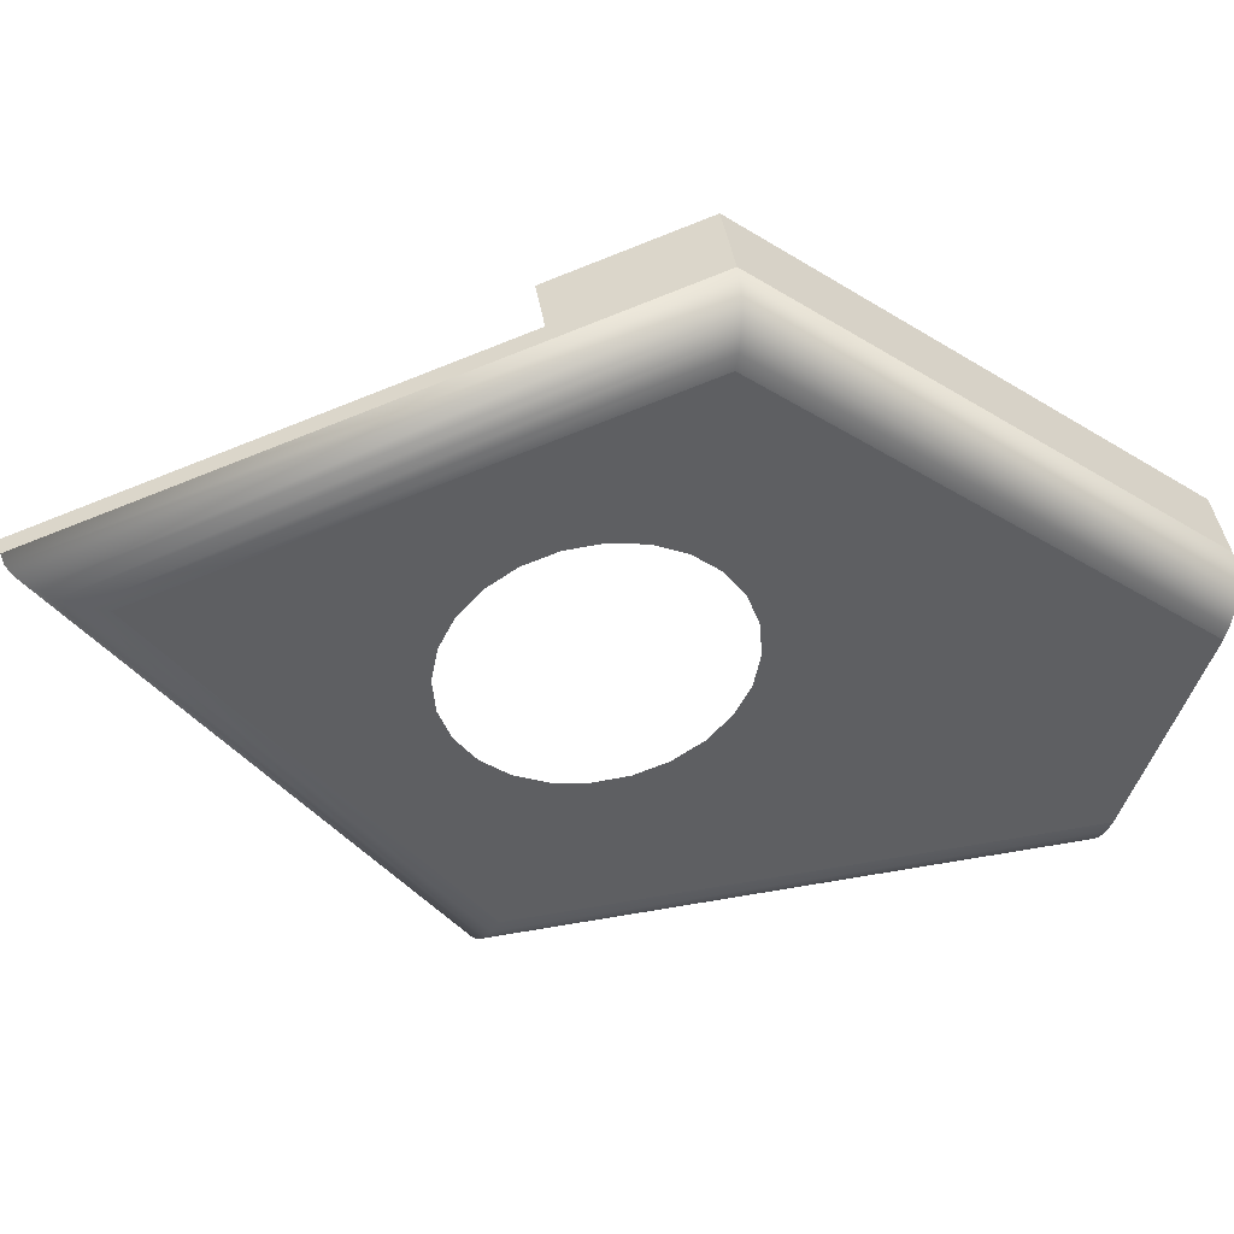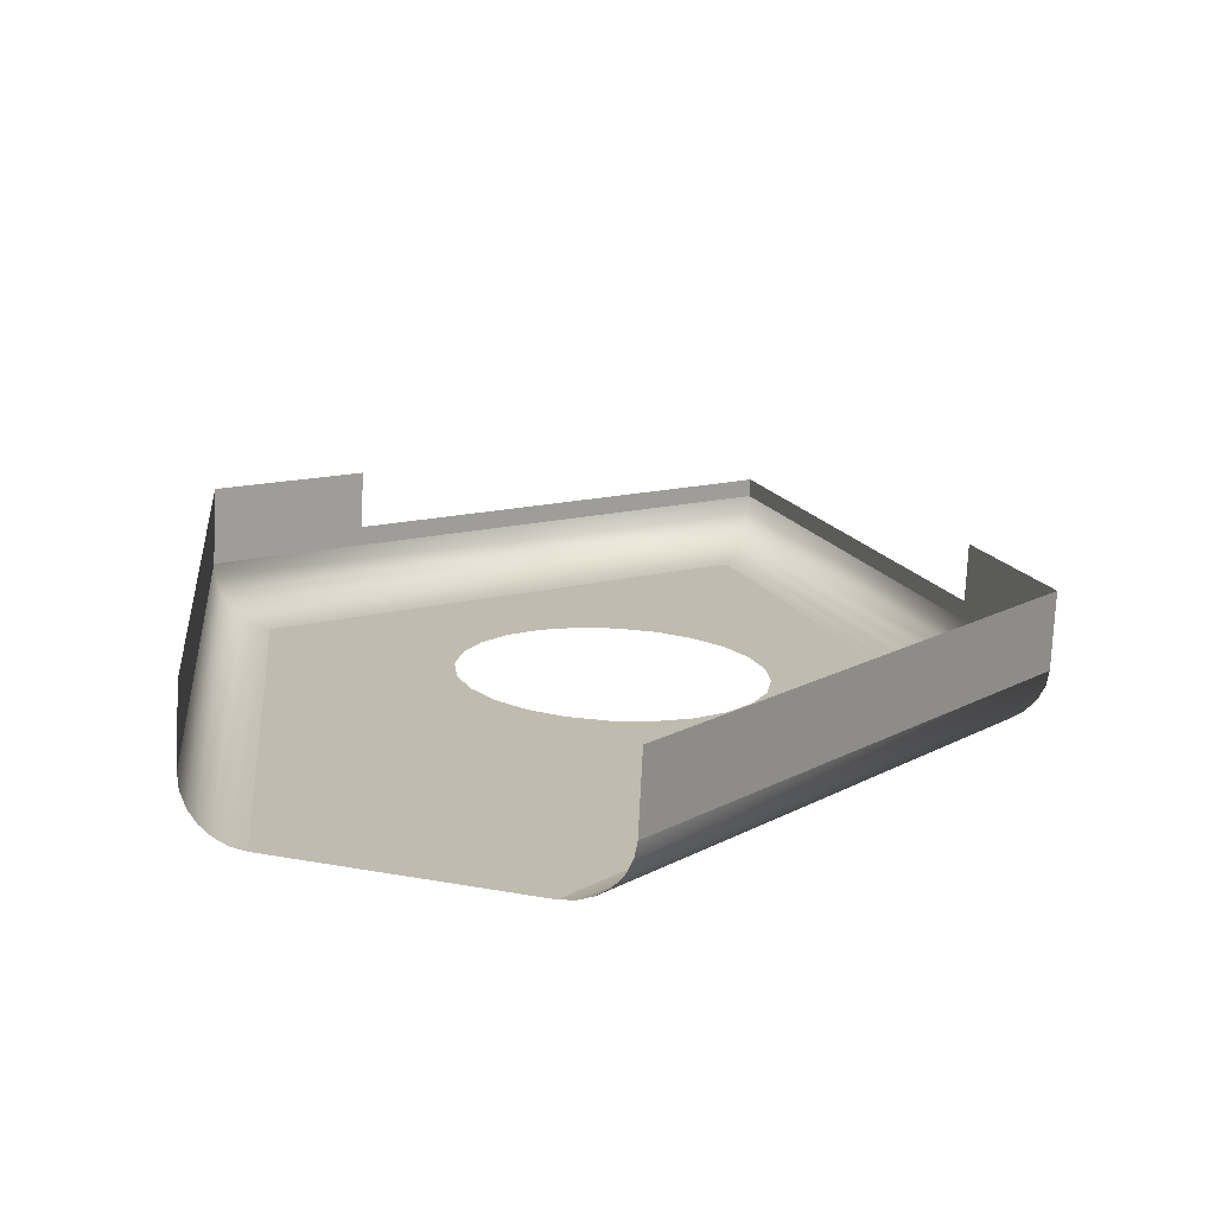
<metadata>
{"format":"obj","ext":"obj","renderer":"f3d","projection":"perspective","resolution":1024,"background":"white","views":[{"elev":-49.2,"azim":72.2,"up":"+Z"},{"elev":25.3,"azim":-163.4,"up":"+Z"}]}
</metadata>
<code>
o 3dw.e450a063965ce182372d50f0ef237781/Model/mesh1/mesh1-geometry/material_0/component_2#mesh1-geometry
v -0.3912 0.1237 -0.09165
v -0.4087 0.1482 -0.1003
v -0.3912 0.1248 -0.09795
v -0.4087 0.1482 -0.1003
v -0.3912 0.1237 -0.09165
v -0.4087 0.146 -0.08772
v -0.3705 0.2457 -0.08312
v -0.4087 0.146 -0.08772
v -0.3705 0.2435 -0.07053
v -0.3912 0.1248 -0.09795
v -0.4087 0.1482 -0.1003
v -0.3912 0.1254 -0.1011
v -0.2691 0.1482 -0.1003
v -0.2865 0.1237 -0.09165
v -0.2865 0.1248 -0.09795
v -0.4087 0.146 -0.08772
v -0.3705 0.2457 -0.08312
v -0.4087 0.1482 -0.1003
v -0.3912 0.1254 -0.1011
v -0.4087 0.1482 -0.1003
v -0.3389 0.05906 -0.116
v -0.2865 0.1237 -0.09165
v -0.2691 0.1482 -0.1003
v -0.2691 0.146 -0.08772
v -0.2691 0.1482 -0.1003
v -0.2865 0.1248 -0.09795
v -0.2865 0.1254 -0.1011
v -0.3702 0.2462 -0.08557
v -0.4087 0.1482 -0.1003
v -0.3705 0.2457 -0.08312
v -0.2691 0.146 -0.08772
v -0.3072 0.2457 -0.08312
v -0.3072 0.2435 -0.07053
v -0.4083 0.1487 -0.1027
v -0.3389 0.05906 -0.116
v -0.4087 0.1482 -0.1003
v -0.3912 0.1254 -0.1011
v -0.3389 0.05906 -0.116
v -0.388 0.1213 -0.1018
v -0.3072 0.2457 -0.08312
v -0.2691 0.146 -0.08772
v -0.2691 0.1482 -0.1003
v -0.2691 0.1482 -0.1003
v -0.2865 0.1254 -0.1011
v -0.3389 0.05906 -0.116
v -0.4087 0.1482 -0.1003
v -0.3702 0.2462 -0.08557
v -0.4083 0.1487 -0.1027
v -0.3389 0.05906 -0.116
v -0.4083 0.1487 -0.1027
v -0.3389 0.06002 -0.1184
v -0.388 0.1213 -0.1018
v -0.3389 0.05906 -0.116
v -0.3389 0.05851 -0.1129
v -0.2691 0.1482 -0.1003
v -0.3076 0.2462 -0.08557
v -0.3072 0.2457 -0.08312
v -0.3389 0.05906 -0.116
v -0.2865 0.1254 -0.1011
v -0.2897 0.1213 -0.1018
v -0.3389 0.05906 -0.116
v -0.2694 0.1487 -0.1027
v -0.2691 0.1482 -0.1003
v -0.3691 0.2466 -0.08785
v -0.4083 0.1487 -0.1027
v -0.3702 0.2462 -0.08557
v -0.4072 0.1493 -0.105
v -0.3389 0.06002 -0.1184
v -0.4083 0.1487 -0.1027
v -0.2694 0.1487 -0.1027
v -0.3389 0.05906 -0.116
v -0.3389 0.06002 -0.1184
v -0.3389 0.05906 -0.116
v -0.2897 0.1213 -0.1018
v -0.3389 0.05851 -0.1129
v -0.3076 0.2462 -0.08557
v -0.2691 0.1482 -0.1003
v -0.2694 0.1487 -0.1027
v -0.4083 0.1487 -0.1027
v -0.3691 0.2466 -0.08785
v -0.4072 0.1493 -0.105
v -0.3675 0.2469 -0.0898
v -0.4072 0.1493 -0.105
v -0.3691 0.2466 -0.08785
v -0.2694 0.1487 -0.1027
v -0.3086 0.2466 -0.08785
v -0.3076 0.2462 -0.08557
v -0.3175 0.2474 -0.09257
v -0.3389 0.1751 -0.1053
v -0.3602 0.2474 -0.09257
v -0.3978 0.1515 -0.1095
v -0.3629 0.2473 -0.09225
v -0.3602 0.2474 -0.09257
v -0.3389 0.06002 -0.1184
v -0.4072 0.1493 -0.105
v -0.3389 0.06197 -0.1204
v -0.3389 0.06002 -0.1184
v -0.2705 0.1493 -0.105
v -0.2694 0.1487 -0.1027
v -0.4072 0.1493 -0.105
v -0.3675 0.2469 -0.0898
v -0.4055 0.1499 -0.1069
v -0.4032 0.1505 -0.1084
v -0.3675 0.2469 -0.0898
v -0.3654 0.2472 -0.0913
v -0.2705 0.1493 -0.105
v -0.3102 0.2469 -0.0898
v -0.3086 0.2466 -0.08785
v -0.3086 0.2466 -0.08785
v -0.2694 0.1487 -0.1027
v -0.2705 0.1493 -0.105
v -0.3175 0.2474 -0.09257
v -0.3323 0.1742 -0.1055
v -0.3389 0.1751 -0.1053
v -0.3455 0.1742 -0.1055
v -0.3602 0.2474 -0.09257
v -0.3389 0.1751 -0.1053
v -0.4006 0.151 -0.1092
v -0.3654 0.2472 -0.0913
v -0.3629 0.2473 -0.09225
v -0.3629 0.2473 -0.09225
v -0.3978 0.1515 -0.1095
v -0.4006 0.151 -0.1092
v -0.3636 0.1564 -0.1086
v -0.3978 0.1515 -0.1095
v -0.3602 0.2474 -0.09257
v -0.4072 0.1493 -0.105
v -0.3389 0.06477 -0.1219
v -0.3389 0.06197 -0.1204
v -0.2705 0.1493 -0.105
v -0.3389 0.06002 -0.1184
v -0.3389 0.06197 -0.1204
v -0.3675 0.2469 -0.0898
v -0.4032 0.1505 -0.1084
v -0.4055 0.1499 -0.1069
v -0.3389 0.06477 -0.1219
v -0.4072 0.1493 -0.105
v -0.4055 0.1499 -0.1069
v -0.3654 0.2472 -0.0913
v -0.4006 0.151 -0.1092
v -0.4032 0.1505 -0.1084
v -0.3102 0.2469 -0.0898
v -0.2745 0.1505 -0.1084
v -0.3124 0.2472 -0.0913
v -0.3102 0.2469 -0.0898
v -0.2705 0.1493 -0.105
v -0.2723 0.1499 -0.1069
v -0.3148 0.2473 -0.09225
v -0.28 0.1515 -0.1095
v -0.3175 0.2474 -0.09257
v -0.3175 0.2474 -0.09257
v -0.3261 0.1717 -0.1059
v -0.3323 0.1742 -0.1055
v -0.3517 0.1717 -0.1059
v -0.3602 0.2474 -0.09257
v -0.3455 0.1742 -0.1055
v -0.3389 0.0762 -0.1228
v -0.4006 0.151 -0.1092
v -0.3978 0.1515 -0.1095
v -0.3645 0.1499 -0.1098
v -0.3978 0.1515 -0.1095
v -0.3636 0.1564 -0.1086
v -0.3636 0.1564 -0.1086
v -0.3602 0.2474 -0.09257
v -0.361 0.1625 -0.1075
v -0.3389 0.06477 -0.1219
v -0.2705 0.1493 -0.105
v -0.3389 0.06197 -0.1204
v -0.3389 0.06824 -0.1229
v -0.4055 0.1499 -0.1069
v -0.4032 0.1505 -0.1084
v -0.4055 0.1499 -0.1069
v -0.3389 0.06824 -0.1229
v -0.3389 0.06477 -0.1219
v -0.3389 0.07214 -0.1231
v -0.4032 0.1505 -0.1084
v -0.4006 0.151 -0.1092
v -0.3124 0.2472 -0.0913
v -0.2771 0.151 -0.1092
v -0.3148 0.2473 -0.09225
v -0.2745 0.1505 -0.1084
v -0.3102 0.2469 -0.0898
v -0.2723 0.1499 -0.1069
v -0.2771 0.151 -0.1092
v -0.3124 0.2472 -0.0913
v -0.2745 0.1505 -0.1084
v -0.2705 0.1493 -0.105
v -0.3389 0.06477 -0.1219
v -0.2723 0.1499 -0.1069
v -0.28 0.1515 -0.1095
v -0.3148 0.2473 -0.09225
v -0.2771 0.151 -0.1092
v -0.28 0.1515 -0.1095
v -0.3142 0.1564 -0.1086
v -0.3175 0.2474 -0.09257
v -0.3175 0.2474 -0.09257
v -0.3208 0.1677 -0.1066
v -0.3261 0.1717 -0.1059
v -0.357 0.1677 -0.1066
v -0.3602 0.2474 -0.09257
v -0.3517 0.1717 -0.1059
v -0.4006 0.151 -0.1092
v -0.3389 0.0762 -0.1228
v -0.3389 0.07214 -0.1231
v -0.3517 0.1281 -0.1136
v -0.3389 0.0762 -0.1228
v -0.3978 0.1515 -0.1095
v -0.3636 0.1434 -0.1109
v -0.3978 0.1515 -0.1095
v -0.3645 0.1499 -0.1098
v -0.361 0.1625 -0.1075
v -0.3602 0.2474 -0.09257
v -0.357 0.1677 -0.1066
v -0.4032 0.1505 -0.1084
v -0.3389 0.07214 -0.1231
v -0.3389 0.06824 -0.1229
v -0.3389 0.06824 -0.1229
v -0.2723 0.1499 -0.1069
v -0.3389 0.06477 -0.1219
v -0.2723 0.1499 -0.1069
v -0.3389 0.06824 -0.1229
v -0.2745 0.1505 -0.1084
v -0.2745 0.1505 -0.1084
v -0.3389 0.07214 -0.1231
v -0.2771 0.151 -0.1092
v -0.2771 0.151 -0.1092
v -0.3389 0.0762 -0.1228
v -0.28 0.1515 -0.1095
v -0.28 0.1515 -0.1095
v -0.3133 0.1499 -0.1098
v -0.3142 0.1564 -0.1086
v -0.3175 0.2474 -0.09257
v -0.3142 0.1564 -0.1086
v -0.3167 0.1625 -0.1075
v -0.3175 0.2474 -0.09257
v -0.3167 0.1625 -0.1075
v -0.3208 0.1677 -0.1066
v -0.3389 0.0762 -0.1228
v -0.2771 0.151 -0.1092
v -0.3389 0.07214 -0.1231
v -0.3455 0.1256 -0.1141
v -0.3389 0.0762 -0.1228
v -0.3517 0.1281 -0.1136
v -0.3517 0.1281 -0.1136
v -0.3978 0.1515 -0.1095
v -0.357 0.1321 -0.1129
v -0.361 0.1373 -0.112
v -0.3978 0.1515 -0.1095
v -0.3636 0.1434 -0.1109
v -0.3389 0.07214 -0.1231
v -0.2745 0.1505 -0.1084
v -0.3389 0.06824 -0.1229
v -0.3389 0.0762 -0.1228
v -0.3261 0.1281 -0.1136
v -0.28 0.1515 -0.1095
v -0.28 0.1515 -0.1095
v -0.3142 0.1434 -0.1109
v -0.3133 0.1499 -0.1098
v -0.3389 0.0762 -0.1228
v -0.3455 0.1256 -0.1141
v -0.3389 0.1247 -0.1142
v -0.357 0.1321 -0.1129
v -0.3978 0.1515 -0.1095
v -0.361 0.1373 -0.112
v -0.3261 0.1281 -0.1136
v -0.3389 0.0762 -0.1228
v -0.3323 0.1256 -0.1141
v -0.28 0.1515 -0.1095
v -0.3261 0.1281 -0.1136
v -0.3208 0.1321 -0.1129
v -0.28 0.1515 -0.1095
v -0.3167 0.1373 -0.112
v -0.3142 0.1434 -0.1109
v -0.3323 0.1256 -0.1141
v -0.3389 0.0762 -0.1228
v -0.3389 0.1247 -0.1142
v -0.28 0.1515 -0.1095
v -0.3208 0.1321 -0.1129
v -0.3167 0.1373 -0.112
v -0.3912 0.1248 -0.09795
v -0.4087 0.1482 -0.1003
v -0.3912 0.1237 -0.09165
v -0.4087 0.146 -0.08772
v -0.3912 0.1237 -0.09165
v -0.4087 0.1482 -0.1003
v -0.3705 0.2435 -0.07053
v -0.4087 0.146 -0.08772
v -0.3705 0.2457 -0.08312
v -0.3912 0.1254 -0.1011
v -0.4087 0.1482 -0.1003
v -0.3912 0.1248 -0.09795
v -0.2865 0.1248 -0.09795
v -0.2865 0.1237 -0.09165
v -0.2691 0.1482 -0.1003
v -0.4087 0.1482 -0.1003
v -0.3705 0.2457 -0.08312
v -0.4087 0.146 -0.08772
v -0.3389 0.05906 -0.116
v -0.4087 0.1482 -0.1003
v -0.3912 0.1254 -0.1011
v -0.2691 0.146 -0.08772
v -0.2691 0.1482 -0.1003
v -0.2865 0.1237 -0.09165
v -0.2865 0.1254 -0.1011
v -0.2865 0.1248 -0.09795
v -0.2691 0.1482 -0.1003
v -0.3705 0.2457 -0.08312
v -0.4087 0.1482 -0.1003
v -0.3702 0.2462 -0.08557
v -0.3072 0.2435 -0.07053
v -0.3072 0.2457 -0.08312
v -0.2691 0.146 -0.08772
v -0.4087 0.1482 -0.1003
v -0.3389 0.05906 -0.116
v -0.4083 0.1487 -0.1027
v -0.388 0.1213 -0.1018
v -0.3389 0.05906 -0.116
v -0.3912 0.1254 -0.1011
v -0.2691 0.1482 -0.1003
v -0.2691 0.146 -0.08772
v -0.3072 0.2457 -0.08312
v -0.3389 0.05906 -0.116
v -0.2865 0.1254 -0.1011
v -0.2691 0.1482 -0.1003
v -0.4083 0.1487 -0.1027
v -0.3702 0.2462 -0.08557
v -0.4087 0.1482 -0.1003
v -0.3389 0.06002 -0.1184
v -0.4083 0.1487 -0.1027
v -0.3389 0.05906 -0.116
v -0.3389 0.05851 -0.1129
v -0.3389 0.05906 -0.116
v -0.388 0.1213 -0.1018
v -0.3072 0.2457 -0.08312
v -0.3076 0.2462 -0.08557
v -0.2691 0.1482 -0.1003
v -0.2897 0.1213 -0.1018
v -0.2865 0.1254 -0.1011
v -0.3389 0.05906 -0.116
v -0.2691 0.1482 -0.1003
v -0.2694 0.1487 -0.1027
v -0.3389 0.05906 -0.116
v -0.3702 0.2462 -0.08557
v -0.4083 0.1487 -0.1027
v -0.3691 0.2466 -0.08785
v -0.4083 0.1487 -0.1027
v -0.3389 0.06002 -0.1184
v -0.4072 0.1493 -0.105
v -0.3389 0.06002 -0.1184
v -0.3389 0.05906 -0.116
v -0.2694 0.1487 -0.1027
v -0.3389 0.05851 -0.1129
v -0.2897 0.1213 -0.1018
v -0.3389 0.05906 -0.116
v -0.2694 0.1487 -0.1027
v -0.2691 0.1482 -0.1003
v -0.3076 0.2462 -0.08557
v -0.4072 0.1493 -0.105
v -0.3691 0.2466 -0.08785
v -0.4083 0.1487 -0.1027
v -0.3691 0.2466 -0.08785
v -0.4072 0.1493 -0.105
v -0.3675 0.2469 -0.0898
v -0.3076 0.2462 -0.08557
v -0.3086 0.2466 -0.08785
v -0.2694 0.1487 -0.1027
v -0.3602 0.2474 -0.09257
v -0.3389 0.1751 -0.1053
v -0.3175 0.2474 -0.09257
v -0.3602 0.2474 -0.09257
v -0.3629 0.2473 -0.09225
v -0.3978 0.1515 -0.1095
v -0.3389 0.06197 -0.1204
v -0.4072 0.1493 -0.105
v -0.3389 0.06002 -0.1184
v -0.2694 0.1487 -0.1027
v -0.2705 0.1493 -0.105
v -0.3389 0.06002 -0.1184
v -0.4055 0.1499 -0.1069
v -0.3675 0.2469 -0.0898
v -0.4072 0.1493 -0.105
v -0.3654 0.2472 -0.0913
v -0.3675 0.2469 -0.0898
v -0.4032 0.1505 -0.1084
v -0.3086 0.2466 -0.08785
v -0.3102 0.2469 -0.0898
v -0.2705 0.1493 -0.105
v -0.2705 0.1493 -0.105
v -0.2694 0.1487 -0.1027
v -0.3086 0.2466 -0.08785
v -0.3389 0.1751 -0.1053
v -0.3323 0.1742 -0.1055
v -0.3175 0.2474 -0.09257
v -0.3389 0.1751 -0.1053
v -0.3602 0.2474 -0.09257
v -0.3455 0.1742 -0.1055
v -0.3629 0.2473 -0.09225
v -0.3654 0.2472 -0.0913
v -0.4006 0.151 -0.1092
v -0.4006 0.151 -0.1092
v -0.3978 0.1515 -0.1095
v -0.3629 0.2473 -0.09225
v -0.3602 0.2474 -0.09257
v -0.3978 0.1515 -0.1095
v -0.3636 0.1564 -0.1086
v -0.3389 0.06197 -0.1204
v -0.3389 0.06477 -0.1219
v -0.4072 0.1493 -0.105
v -0.3389 0.06197 -0.1204
v -0.3389 0.06002 -0.1184
v -0.2705 0.1493 -0.105
v -0.4055 0.1499 -0.1069
v -0.4032 0.1505 -0.1084
v -0.3675 0.2469 -0.0898
v -0.4055 0.1499 -0.1069
v -0.4072 0.1493 -0.105
v -0.3389 0.06477 -0.1219
v -0.4032 0.1505 -0.1084
v -0.4006 0.151 -0.1092
v -0.3654 0.2472 -0.0913
v -0.3124 0.2472 -0.0913
v -0.2745 0.1505 -0.1084
v -0.3102 0.2469 -0.0898
v -0.2723 0.1499 -0.1069
v -0.2705 0.1493 -0.105
v -0.3102 0.2469 -0.0898
v -0.3175 0.2474 -0.09257
v -0.28 0.1515 -0.1095
v -0.3148 0.2473 -0.09225
v -0.3323 0.1742 -0.1055
v -0.3261 0.1717 -0.1059
v -0.3175 0.2474 -0.09257
v -0.3455 0.1742 -0.1055
v -0.3602 0.2474 -0.09257
v -0.3517 0.1717 -0.1059
v -0.3978 0.1515 -0.1095
v -0.4006 0.151 -0.1092
v -0.3389 0.0762 -0.1228
v -0.3636 0.1564 -0.1086
v -0.3978 0.1515 -0.1095
v -0.3645 0.1499 -0.1098
v -0.361 0.1625 -0.1075
v -0.3602 0.2474 -0.09257
v -0.3636 0.1564 -0.1086
v -0.3389 0.06197 -0.1204
v -0.2705 0.1493 -0.105
v -0.3389 0.06477 -0.1219
v -0.4032 0.1505 -0.1084
v -0.4055 0.1499 -0.1069
v -0.3389 0.06824 -0.1229
v -0.3389 0.06477 -0.1219
v -0.3389 0.06824 -0.1229
v -0.4055 0.1499 -0.1069
v -0.4006 0.151 -0.1092
v -0.4032 0.1505 -0.1084
v -0.3389 0.07214 -0.1231
v -0.3148 0.2473 -0.09225
v -0.2771 0.151 -0.1092
v -0.3124 0.2472 -0.0913
v -0.2723 0.1499 -0.1069
v -0.3102 0.2469 -0.0898
v -0.2745 0.1505 -0.1084
v -0.2745 0.1505 -0.1084
v -0.3124 0.2472 -0.0913
v -0.2771 0.151 -0.1092
v -0.2723 0.1499 -0.1069
v -0.3389 0.06477 -0.1219
v -0.2705 0.1493 -0.105
v -0.2771 0.151 -0.1092
v -0.3148 0.2473 -0.09225
v -0.28 0.1515 -0.1095
v -0.3175 0.2474 -0.09257
v -0.3142 0.1564 -0.1086
v -0.28 0.1515 -0.1095
v -0.3261 0.1717 -0.1059
v -0.3208 0.1677 -0.1066
v -0.3175 0.2474 -0.09257
v -0.3517 0.1717 -0.1059
v -0.3602 0.2474 -0.09257
v -0.357 0.1677 -0.1066
v -0.3389 0.07214 -0.1231
v -0.3389 0.0762 -0.1228
v -0.4006 0.151 -0.1092
v -0.3978 0.1515 -0.1095
v -0.3389 0.0762 -0.1228
v -0.3517 0.1281 -0.1136
v -0.3645 0.1499 -0.1098
v -0.3978 0.1515 -0.1095
v -0.3636 0.1434 -0.1109
v -0.357 0.1677 -0.1066
v -0.3602 0.2474 -0.09257
v -0.361 0.1625 -0.1075
v -0.3389 0.06824 -0.1229
v -0.3389 0.07214 -0.1231
v -0.4032 0.1505 -0.1084
v -0.3389 0.06477 -0.1219
v -0.2723 0.1499 -0.1069
v -0.3389 0.06824 -0.1229
v -0.2745 0.1505 -0.1084
v -0.3389 0.06824 -0.1229
v -0.2723 0.1499 -0.1069
v -0.2771 0.151 -0.1092
v -0.3389 0.07214 -0.1231
v -0.2745 0.1505 -0.1084
v -0.28 0.1515 -0.1095
v -0.3389 0.0762 -0.1228
v -0.2771 0.151 -0.1092
v -0.3142 0.1564 -0.1086
v -0.3133 0.1499 -0.1098
v -0.28 0.1515 -0.1095
v -0.3167 0.1625 -0.1075
v -0.3142 0.1564 -0.1086
v -0.3175 0.2474 -0.09257
v -0.3208 0.1677 -0.1066
v -0.3167 0.1625 -0.1075
v -0.3175 0.2474 -0.09257
v -0.3389 0.07214 -0.1231
v -0.2771 0.151 -0.1092
v -0.3389 0.0762 -0.1228
v -0.3517 0.1281 -0.1136
v -0.3389 0.0762 -0.1228
v -0.3455 0.1256 -0.1141
v -0.357 0.1321 -0.1129
v -0.3978 0.1515 -0.1095
v -0.3517 0.1281 -0.1136
v -0.3636 0.1434 -0.1109
v -0.3978 0.1515 -0.1095
v -0.361 0.1373 -0.112
v -0.3389 0.06824 -0.1229
v -0.2745 0.1505 -0.1084
v -0.3389 0.07214 -0.1231
v -0.28 0.1515 -0.1095
v -0.3261 0.1281 -0.1136
v -0.3389 0.0762 -0.1228
v -0.3133 0.1499 -0.1098
v -0.3142 0.1434 -0.1109
v -0.28 0.1515 -0.1095
v -0.3389 0.1247 -0.1142
v -0.3455 0.1256 -0.1141
v -0.3389 0.0762 -0.1228
v -0.361 0.1373 -0.112
v -0.3978 0.1515 -0.1095
v -0.357 0.1321 -0.1129
v -0.3323 0.1256 -0.1141
v -0.3389 0.0762 -0.1228
v -0.3261 0.1281 -0.1136
v -0.3208 0.1321 -0.1129
v -0.3261 0.1281 -0.1136
v -0.28 0.1515 -0.1095
v -0.3142 0.1434 -0.1109
v -0.3167 0.1373 -0.112
v -0.28 0.1515 -0.1095
v -0.3389 0.1247 -0.1142
v -0.3389 0.0762 -0.1228
v -0.3323 0.1256 -0.1141
v -0.3167 0.1373 -0.112
v -0.3208 0.1321 -0.1129
v -0.28 0.1515 -0.1095
f 1 2 3
f 4 5 6
f 7 8 9
f 10 11 12
f 13 14 15
f 16 17 18
f 19 20 21
f 22 23 24
f 25 26 27
f 28 29 30
f 31 32 33
f 34 35 36
f 37 38 39
f 40 41 42
f 43 44 45
f 46 47 48
f 49 50 51
f 52 53 54
f 55 56 57
f 58 59 60
f 61 62 63
f 64 65 66
f 67 68 69
f 70 71 72
f 73 74 75
f 76 77 78
f 79 80 81
f 82 83 84
f 85 86 87
f 88 89 90
f 91 92 93
f 94 95 96
f 97 98 99
f 100 101 102
f 103 104 105
f 106 107 108
f 109 110 111
f 112 113 114
f 115 116 117
f 118 119 120
f 121 122 123
f 124 125 126
f 127 128 129
f 130 131 132
f 133 134 135
f 136 137 138
f 139 140 141
f 142 143 144
f 145 146 147
f 148 149 150
f 151 152 153
f 154 155 156
f 157 158 159
f 160 161 162
f 163 164 165
f 166 167 168
f 169 170 171
f 172 173 174
f 175 176 177
f 178 179 180
f 181 182 183
f 184 185 186
f 187 188 189
f 190 191 192
f 193 194 195
f 196 197 198
f 199 200 201
f 202 203 204
f 205 206 207
f 208 209 210
f 211 212 213
f 214 215 216
f 217 218 219
f 220 221 222
f 223 224 225
f 226 227 228
f 229 230 231
f 232 233 234
f 235 236 237
f 238 239 240
f 241 242 243
f 244 245 246
f 247 248 249
f 250 251 252
f 253 254 255
f 256 257 258
f 259 260 261
f 262 263 264
f 265 266 267
f 268 269 270
f 271 272 273
f 274 275 276
f 277 278 279
f 280 281 282
f 283 284 285
f 286 287 288
f 289 290 291
f 292 293 294
f 295 296 297
f 298 299 300
f 301 302 303
f 304 305 306
f 307 308 309
f 310 311 312
f 313 314 315
f 316 317 318
f 319 320 321
f 322 323 324
f 325 326 327
f 328 329 330
f 331 332 333
f 334 335 336
f 337 338 339
f 340 341 342
f 343 344 345
f 346 347 348
f 349 350 351
f 352 353 354
f 355 356 357
f 358 359 360
f 361 362 363
f 364 365 366
f 367 368 369
f 370 371 372
f 373 374 375
f 376 377 378
f 379 380 381
f 382 383 384
f 385 386 387
f 388 389 390
f 391 392 393
f 394 395 396
f 397 398 399
f 400 401 402
f 403 404 405
f 406 407 408
f 409 410 411
f 412 413 414
f 415 416 417
f 418 419 420
f 421 422 423
f 424 425 426
f 427 428 429
f 430 431 432
f 433 434 435
f 436 437 438
f 439 440 441
f 442 443 444
f 445 446 447
f 448 449 450
f 451 452 453
f 454 455 456
f 457 458 459
f 460 461 462
f 463 464 465
f 466 467 468
f 469 470 471
f 472 473 474
f 475 476 477
f 478 479 480
f 481 482 483
f 484 485 486
f 487 488 489
f 490 491 492
f 493 494 495
f 496 497 498
f 499 500 501
f 502 503 504
f 505 506 507
f 508 509 510
f 511 512 513
f 514 515 516
f 517 518 519
f 520 521 522
f 523 524 525
f 526 527 528
f 529 530 531
f 532 533 534
f 535 536 537
f 538 539 540
f 541 542 543
f 544 545 546
f 547 548 549
f 550 551 552
f 553 554 555
f 556 557 558

</code>
